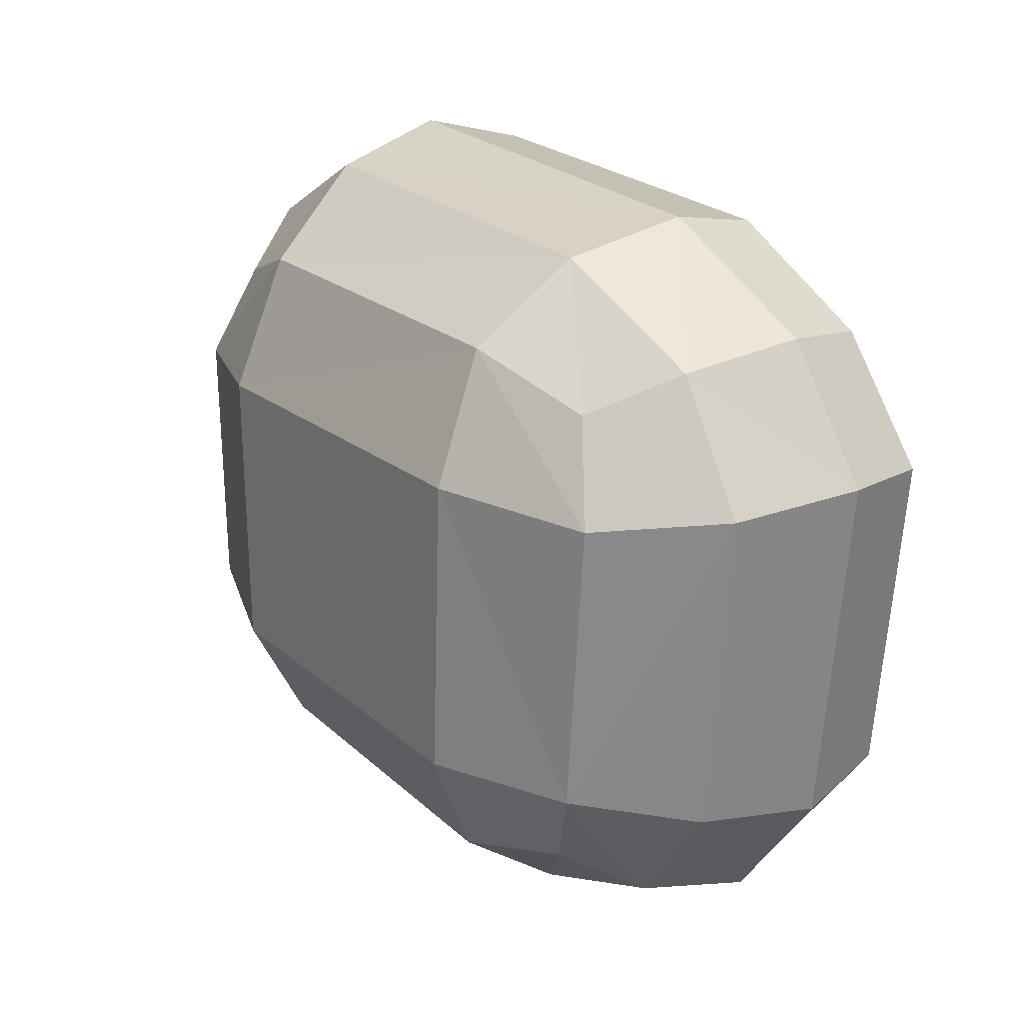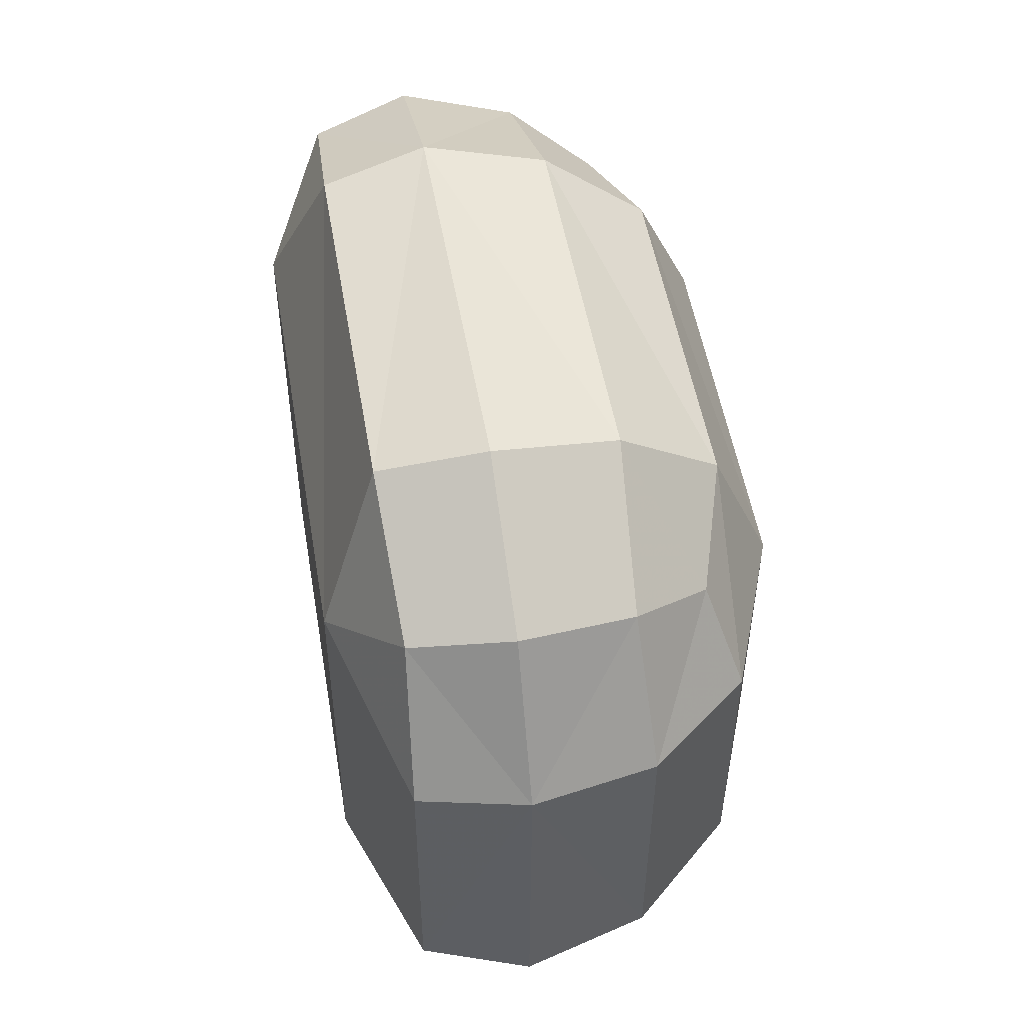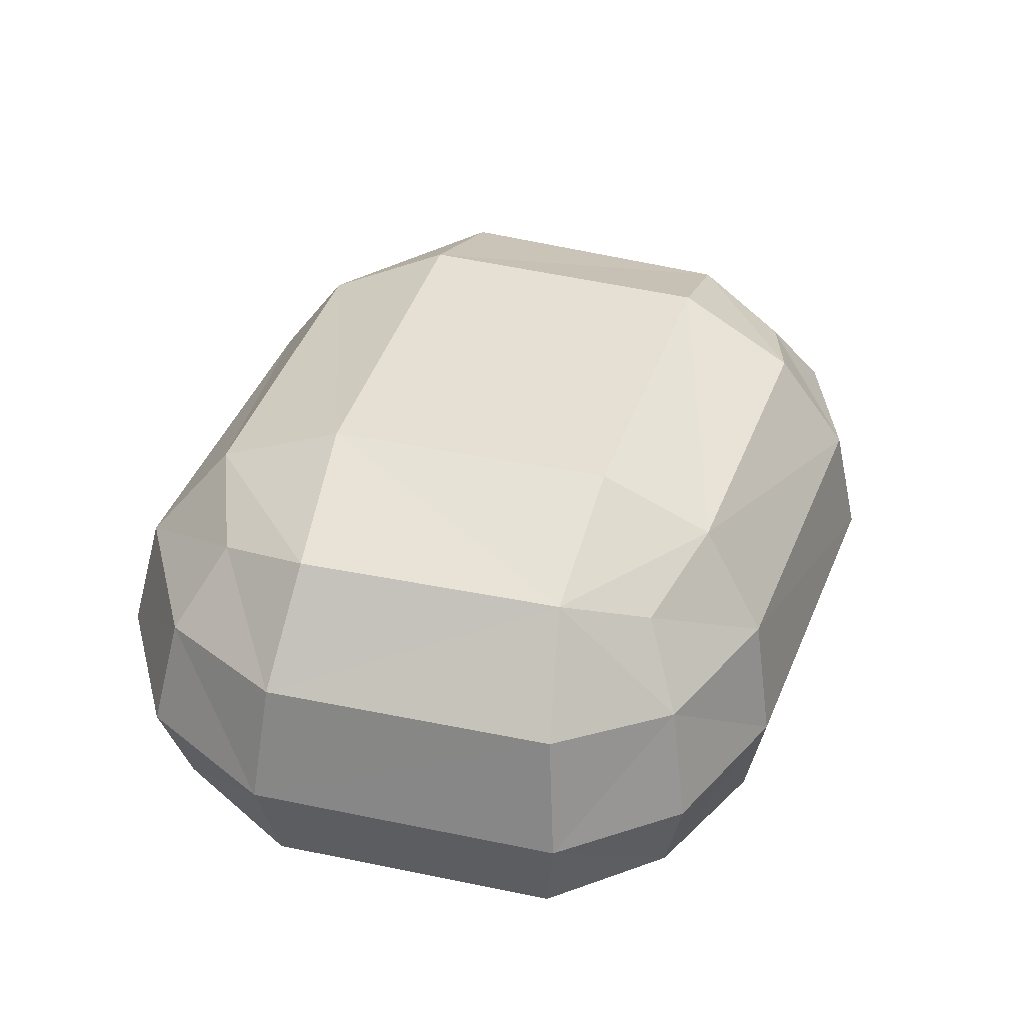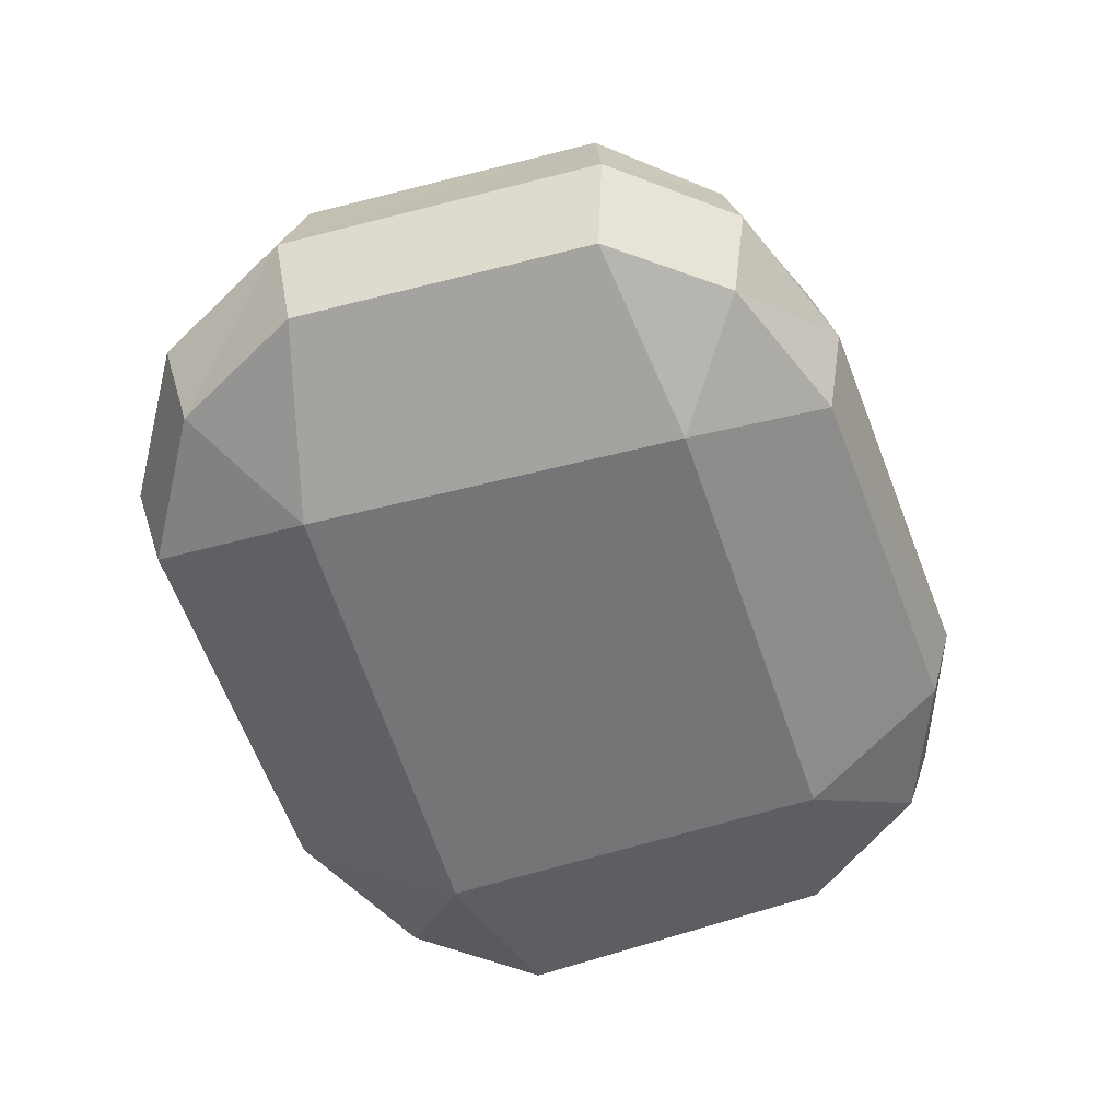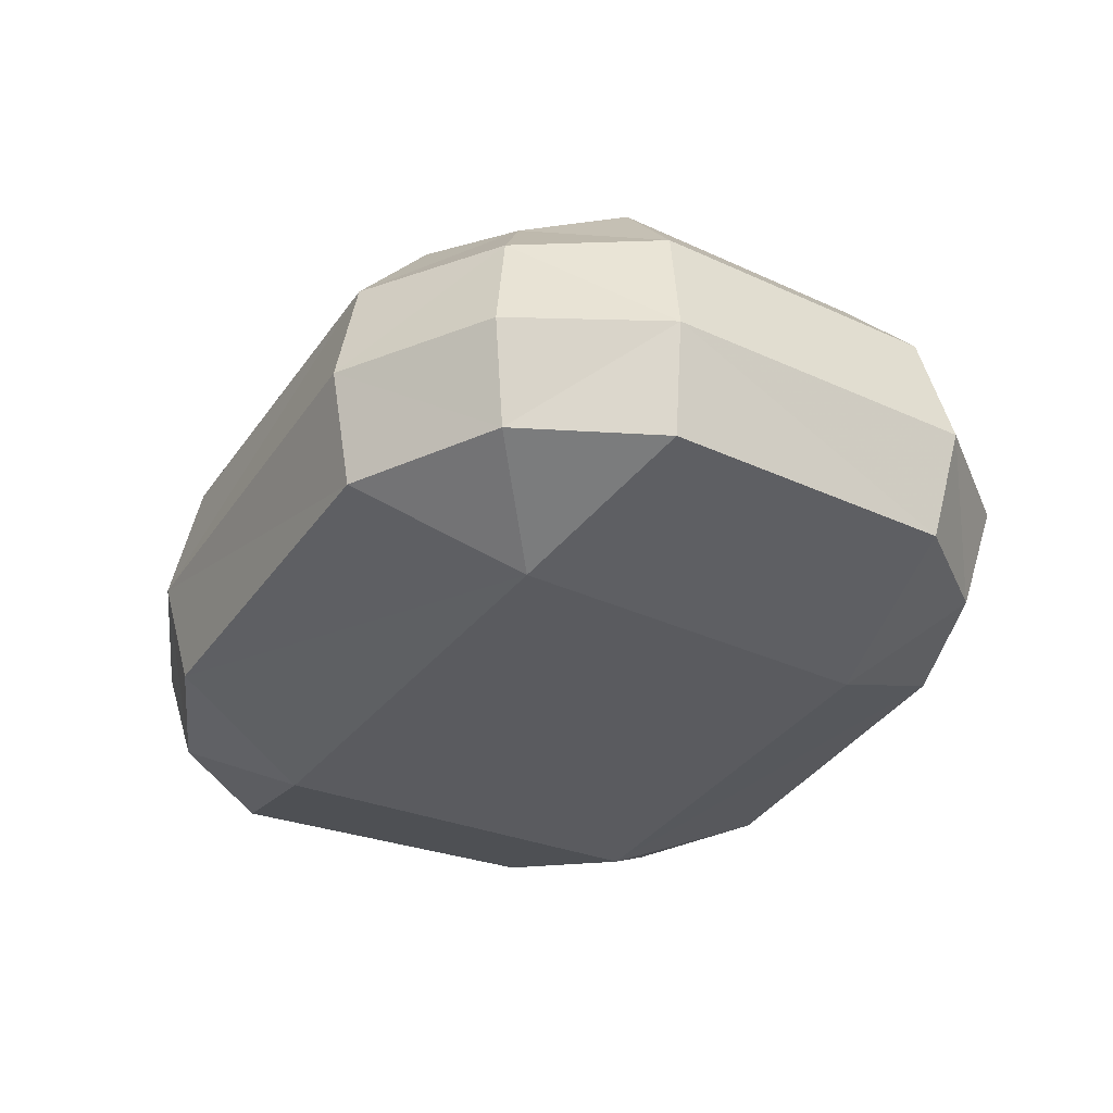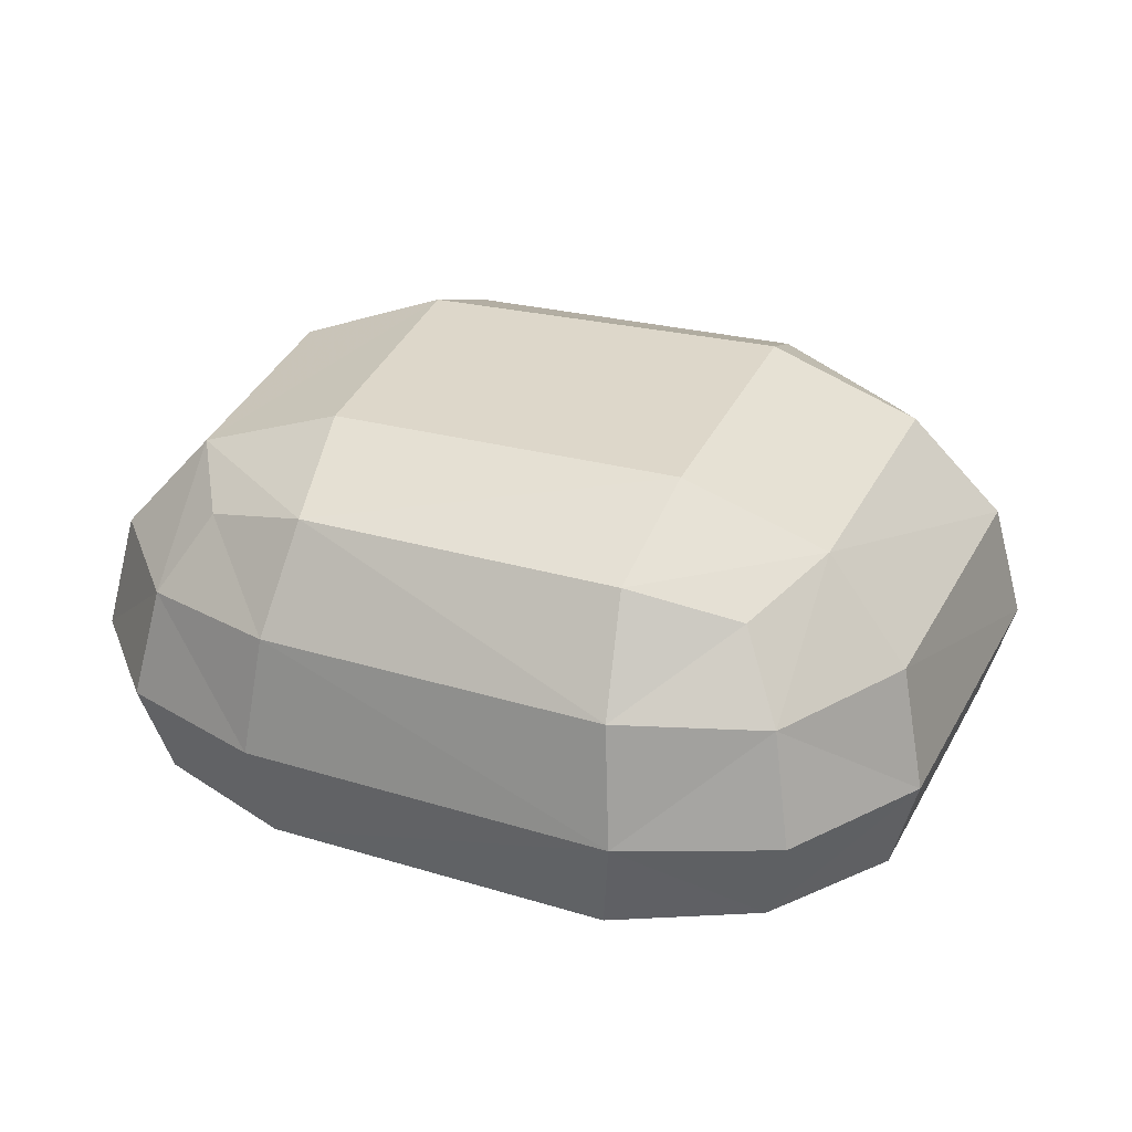
<metadata>
{"format":"obj","ext":"obj","renderer":"f3d","projection":"perspective","resolution":1024,"background":"white","views":[{"elev":22.6,"azim":-126.5,"up":"+Z"},{"elev":51.1,"azim":80.5,"up":"+Z"},{"elev":38.2,"azim":105.7,"up":"+Y"},{"elev":-56.4,"azim":106.0,"up":"+Y"},{"elev":-33.4,"azim":58.7,"up":"+Y"},{"elev":30.9,"azim":-161.4,"up":"+Y"}]}
</metadata>
<code>
v -23.56 27.46 18.37
v -13.68 30.1 21.6
v -27.35 30.1 10.8
v 24.52 27.46 18.39
v 27.86 30.1 10.29
v 15.45 30.1 21.89
v 23.69 27.46 -18.48
v 14.74 30.1 -21.28
v 27.39 30.1 -11.67
v -21.15 27.46 -20.81
v -25.49 30.1 -13.09
v -12.07 30.1 -23.09
v -19.18 -1.447 14.87
v -14.71 3.375 27.61
v -27.85 3.92 21.59
v 20.1 -1.447 14.8
v 35.01 3.375 11.22
v 28.77 3.92 22.04
v 19.51 -1.447 -15.4
v 16.26 3.375 -26.44
v 27.74 3.92 -21.61
v -17.43 -1.447 -17.06
v -32.25 3.375 -14.51
v -24.68 3.92 -24.67
v -19.18 -1.447 14.87
v -27.85 3.92 21.59
v -34.84 3.375 12.04
v 20.1 -1.447 14.8
v 28.77 3.92 22.04
v 17.36 3.375 28.63
v 19.51 -1.447 -15.4
v 27.74 3.92 -21.61
v 34.58 3.375 -12.86
v 27.86 30.1 10.29
v 15.69 34.64 11.2
v 15.45 30.1 21.89
v 14.74 30.1 -21.28
v 15.33 34.64 -12.31
v 27.39 30.1 -11.67
v -13.68 30.1 21.6
v -14.8 34.64 11.38
v -27.35 30.1 10.8
v -17.43 -1.447 -17.06
v -24.68 3.92 -24.67
v -12.81 3.375 -28.93
v -12.81 3.375 -28.93
v 16.26 3.375 -26.44
v -17.43 -1.447 -17.06
v 19.51 -1.447 -15.4
v -17.43 -1.447 -17.06
v 16.26 3.375 -26.44
v -25.49 30.1 -13.09
v -13.71 34.64 -13.32
v -12.07 30.1 -23.09
v -12.81 21.84 -28.93
v -21.15 27.46 -20.81
v -12.07 30.1 -23.09
v -12.81 21.84 -28.93
v -24.68 21.08 -24.67
v -21.15 27.46 -20.81
v -14.8 34.64 11.38
v -25.49 30.1 -13.09
v -27.35 30.1 10.8
v -25.49 30.1 -13.09
v -14.8 34.64 11.38
v -13.71 34.64 -13.32
v 15.69 34.64 11.2
v -13.71 34.64 -13.32
v -14.8 34.64 11.38
v -13.71 34.64 -13.32
v 15.69 34.64 11.2
v 15.33 34.64 -12.31
v 27.86 30.1 10.29
v 27.39 30.1 -11.67
v 15.69 34.64 11.2
v 15.69 34.64 11.2
v 27.39 30.1 -11.67
v 15.33 34.64 -12.31
v -13.71 34.64 -13.32
v 14.74 30.1 -21.28
v -12.07 30.1 -23.09
v 14.74 30.1 -21.28
v -13.71 34.64 -13.32
v 15.33 34.64 -12.31
v 18.8 11.86 30.97
v -15.83 11.86 29.53
v 17.36 3.375 28.63
v -14.71 3.375 27.61
v 17.36 3.375 28.63
v -15.83 11.86 29.53
v -15.83 11.86 29.53
v -27.85 3.92 21.59
v -14.71 3.375 27.61
v -27.85 3.92 21.59
v -15.83 11.86 29.53
v -29.93 11.86 23.09
v -14.71 3.375 27.61
v 20.1 -1.447 14.8
v 17.36 3.375 28.63
v 20.1 -1.447 14.8
v -14.71 3.375 27.61
v -19.18 -1.447 14.87
v 18.8 11.86 30.97
v 28.77 3.92 22.04
v 30.82 11.86 23.88
v 28.77 3.92 22.04
v 18.8 11.86 30.97
v 17.36 3.375 28.63
v 15.45 30.1 21.89
v 17.36 21.84 28.63
v 24.52 27.46 18.39
v 24.52 27.46 18.39
v 17.36 21.84 28.63
v 28.77 21.08 22.04
v -14.71 21.84 27.61
v 15.45 30.1 21.89
v -13.68 30.1 21.6
v 15.45 30.1 21.89
v -14.71 21.84 27.61
v 17.36 21.84 28.63
v 17.36 21.84 28.63
v -15.83 11.86 29.53
v 18.8 11.86 30.97
v -15.83 11.86 29.53
v 17.36 21.84 28.63
v -14.71 21.84 27.61
v 18.8 11.86 30.97
v 28.77 21.08 22.04
v 17.36 21.84 28.63
v 28.77 21.08 22.04
v 18.8 11.86 30.97
v 30.82 11.86 23.88
v -23.56 27.46 18.37
v -27.85 21.08 21.59
v -14.71 21.84 27.61
v -13.68 30.1 21.6
v -23.56 27.46 18.37
v -14.71 21.84 27.61
v 15.69 34.64 11.2
v -13.68 30.1 21.6
v 15.45 30.1 21.89
v -13.68 30.1 21.6
v 15.69 34.64 11.2
v -14.8 34.64 11.38
v -27.85 21.08 21.59
v -15.83 11.86 29.53
v -14.71 21.84 27.61
v -15.83 11.86 29.53
v -27.85 21.08 21.59
v -29.93 11.86 23.09
v 34.58 3.375 -12.86
v 37.37 11.86 12.16
v 35.01 3.375 11.22
v 37.37 11.86 12.16
v 34.58 3.375 -12.86
v 36.97 11.86 -13.89
v 28.77 3.92 22.04
v 37.37 11.86 12.16
v 30.82 11.86 23.88
v 37.37 11.86 12.16
v 28.77 3.92 22.04
v 35.01 3.375 11.22
v 36.97 11.86 -13.89
v 27.74 3.92 -21.61
v 29.71 11.86 -23.21
v 27.74 3.92 -21.61
v 36.97 11.86 -13.89
v 34.58 3.375 -12.86
v 35.01 21.84 11.22
v 27.39 30.1 -11.67
v 27.86 30.1 10.29
v 27.39 30.1 -11.67
v 35.01 21.84 11.22
v 34.58 21.84 -12.86
v 37.37 11.86 12.16
v 34.58 21.84 -12.86
v 35.01 21.84 11.22
v 34.58 21.84 -12.86
v 37.37 11.86 12.16
v 36.97 11.86 -13.89
v 37.37 11.86 12.16
v 28.77 21.08 22.04
v 30.82 11.86 23.88
v 28.77 21.08 22.04
v 37.37 11.86 12.16
v 35.01 21.84 11.22
v 28.77 21.08 22.04
v 35.01 21.84 11.22
v 24.52 27.46 18.39
v 24.52 27.46 18.39
v 35.01 21.84 11.22
v 27.86 30.1 10.29
v 16.26 3.375 -26.44
v -13.77 11.86 -30.97
v 17.5 11.86 -28.14
v -13.77 11.86 -30.97
v 16.26 3.375 -26.44
v -12.81 3.375 -28.93
v 17.5 11.86 -28.14
v 27.74 3.92 -21.61
v 16.26 3.375 -26.44
v 27.74 3.92 -21.61
v 17.5 11.86 -28.14
v 29.71 11.86 -23.21
v -24.68 3.92 -24.67
v -13.77 11.86 -30.97
v -12.81 3.375 -28.93
v -13.77 11.86 -30.97
v -24.68 3.92 -24.67
v -26.4 11.86 -26.61
v -12.81 21.84 -28.93
v 14.74 30.1 -21.28
v 16.26 21.84 -26.44
v 14.74 30.1 -21.28
v -12.81 21.84 -28.93
v -12.07 30.1 -23.09
v -12.81 21.84 -28.93
v 16.26 21.84 -26.44
v -13.77 11.86 -30.97
v 17.5 11.86 -28.14
v -13.77 11.86 -30.97
v 16.26 21.84 -26.44
v -13.77 11.86 -30.97
v -24.68 21.08 -24.67
v -12.81 21.84 -28.93
v -24.68 21.08 -24.67
v -13.77 11.86 -30.97
v -26.4 11.86 -26.61
v 27.74 21.08 -21.61
v 16.26 21.84 -26.44
v 23.69 27.46 -18.48
v 23.69 27.46 -18.48
v 16.26 21.84 -26.44
v 14.74 30.1 -21.28
v 17.5 11.86 -28.14
v 27.74 21.08 -21.61
v 29.71 11.86 -23.21
v 27.74 21.08 -21.61
v 17.5 11.86 -28.14
v 16.26 21.84 -26.44
v -37.37 11.86 13.09
v -32.25 3.375 -14.51
v -34.84 3.375 12.04
v -32.25 3.375 -14.51
v -37.37 11.86 13.09
v -34.4 11.86 -15.69
v -34.4 11.86 -15.69
v -24.68 3.92 -24.67
v -32.25 3.375 -14.51
v -24.68 3.92 -24.67
v -34.4 11.86 -15.69
v -26.4 11.86 -26.61
v -32.25 3.375 -14.51
v -19.18 -1.447 14.87
v -34.84 3.375 12.04
v -19.18 -1.447 14.87
v -32.25 3.375 -14.51
v -17.43 -1.447 -17.06
v 19.51 -1.447 -15.4
v -19.18 -1.447 14.87
v -17.43 -1.447 -17.06
v -19.18 -1.447 14.87
v 19.51 -1.447 -15.4
v 20.1 -1.447 14.8
v 20.1 -1.447 14.8
v 19.51 -1.447 -15.4
v 35.01 3.375 11.22
v 35.01 3.375 11.22
v 19.51 -1.447 -15.4
v 34.58 3.375 -12.86
v -27.85 3.92 21.59
v -37.37 11.86 13.09
v -34.84 3.375 12.04
v -37.37 11.86 13.09
v -27.85 3.92 21.59
v -29.93 11.86 23.09
v -27.35 30.1 10.8
v -27.85 21.08 21.59
v -23.56 27.46 18.37
v -27.85 21.08 21.59
v -27.35 30.1 10.8
v -34.84 21.84 12.04
v -27.35 30.1 10.8
v -25.49 30.1 -13.09
v -34.84 21.84 12.04
v -34.84 21.84 12.04
v -25.49 30.1 -13.09
v -32.25 21.84 -14.51
v -32.25 21.84 -14.51
v -37.37 11.86 13.09
v -34.84 21.84 12.04
v -37.37 11.86 13.09
v -32.25 21.84 -14.51
v -34.4 11.86 -15.69
v -27.85 21.08 21.59
v -37.37 11.86 13.09
v -29.93 11.86 23.09
v -37.37 11.86 13.09
v -27.85 21.08 21.59
v -34.84 21.84 12.04
v -24.68 21.08 -24.67
v -25.49 30.1 -13.09
v -21.15 27.46 -20.81
v -25.49 30.1 -13.09
v -24.68 21.08 -24.67
v -32.25 21.84 -14.51
v -34.4 11.86 -15.69
v -24.68 21.08 -24.67
v -26.4 11.86 -26.61
v -24.68 21.08 -24.67
v -34.4 11.86 -15.69
v -32.25 21.84 -14.51
v 27.74 21.08 -21.61
v 27.39 30.1 -11.67
v 34.58 21.84 -12.86
v 27.39 30.1 -11.67
v 27.74 21.08 -21.61
v 23.69 27.46 -18.48
v 27.74 21.08 -21.61
v 36.97 11.86 -13.89
v 29.71 11.86 -23.21
v 36.97 11.86 -13.89
v 27.74 21.08 -21.61
v 34.58 21.84 -12.86
g UnrealEdObject
f 1 2 3
f 4 5 6
f 7 8 9
f 10 11 12
f 13 14 15
f 16 17 18
f 19 20 21
f 22 23 24
f 25 26 27
f 28 29 30
f 31 32 33
f 34 35 36
f 37 38 39
f 40 41 42
f 43 44 45
f 46 47 48
f 49 50 51
f 52 53 54
f 55 56 57
f 58 59 60
f 61 62 63
f 64 65 66
f 67 68 69
f 70 71 72
f 73 74 75
f 76 77 78
f 79 80 81
f 82 83 84
f 85 86 87
f 88 89 90
f 91 92 93
f 94 95 96
f 97 98 99
f 100 101 102
f 103 104 105
f 106 107 108
f 109 110 111
f 112 113 114
f 115 116 117
f 118 119 120
f 121 122 123
f 124 125 126
f 127 128 129
f 130 131 132
f 133 134 135
f 136 137 138
f 139 140 141
f 142 143 144
f 145 146 147
f 148 149 150
f 151 152 153
f 154 155 156
f 157 158 159
f 160 161 162
f 163 164 165
f 166 167 168
f 169 170 171
f 172 173 174
f 175 176 177
f 178 179 180
f 181 182 183
f 184 185 186
f 187 188 189
f 190 191 192
f 193 194 195
f 196 197 198
f 199 200 201
f 202 203 204
f 205 206 207
f 208 209 210
f 211 212 213
f 214 215 216
f 217 218 219
f 220 221 222
f 223 224 225
f 226 227 228
f 229 230 231
f 232 233 234
f 235 236 237
f 238 239 240
f 241 242 243
f 244 245 246
f 247 248 249
f 250 251 252
f 253 254 255
f 256 257 258
f 259 260 261
f 262 263 264
f 265 266 267
f 268 269 270
f 271 272 273
f 274 275 276
f 277 278 279
f 280 281 282
f 283 284 285
f 286 287 288
f 289 290 291
f 292 293 294
f 295 296 297
f 298 299 300
f 301 302 303
f 304 305 306
f 307 308 309
f 310 311 312
f 313 314 315
f 316 317 318
f 319 320 321
f 322 323 324
g

</code>
